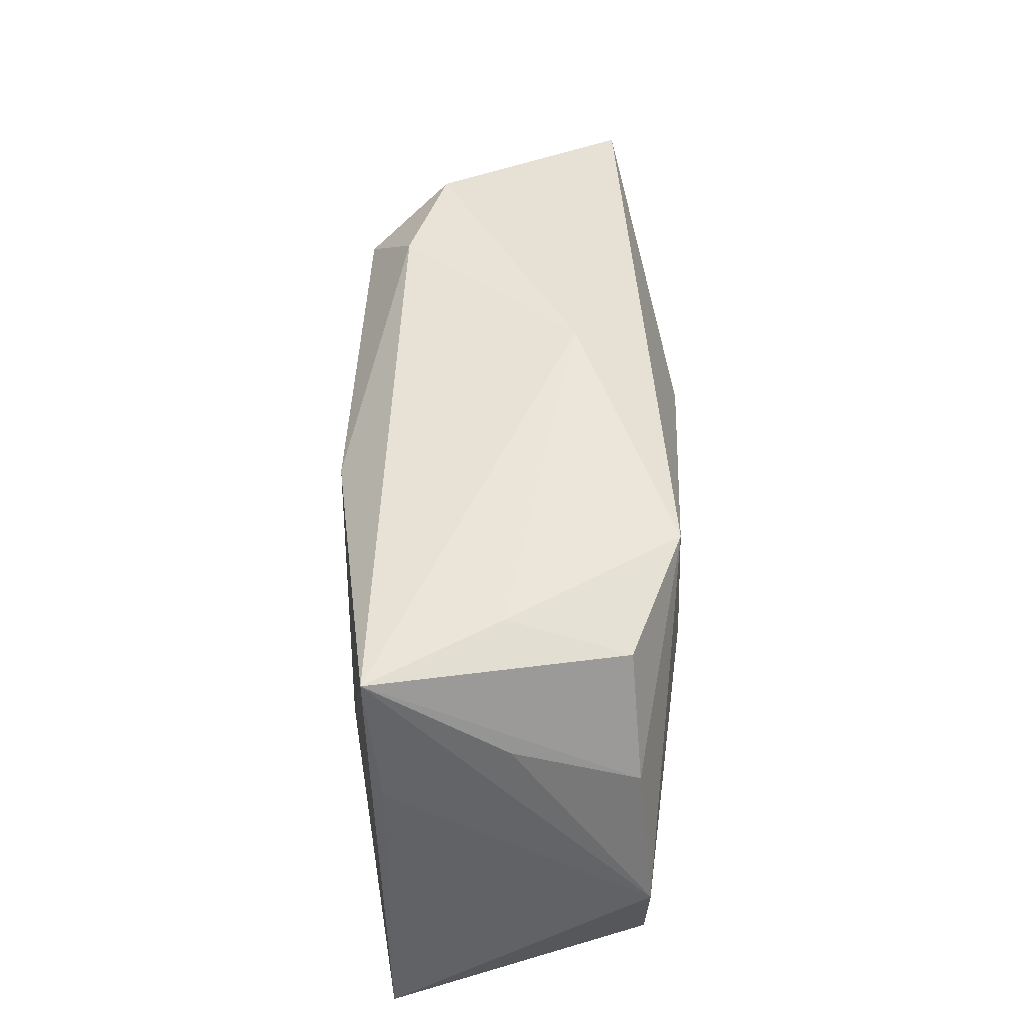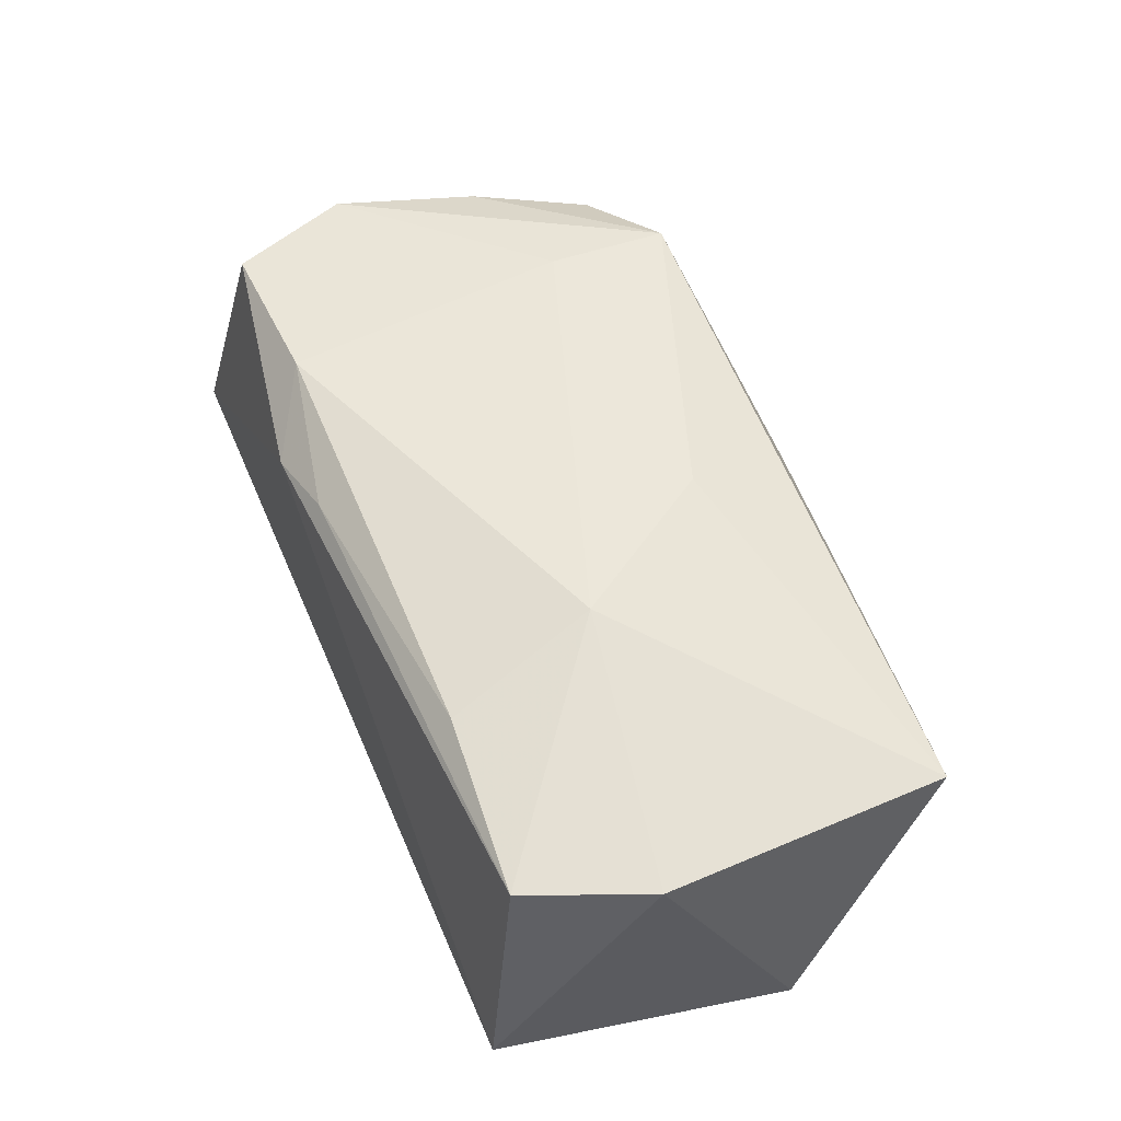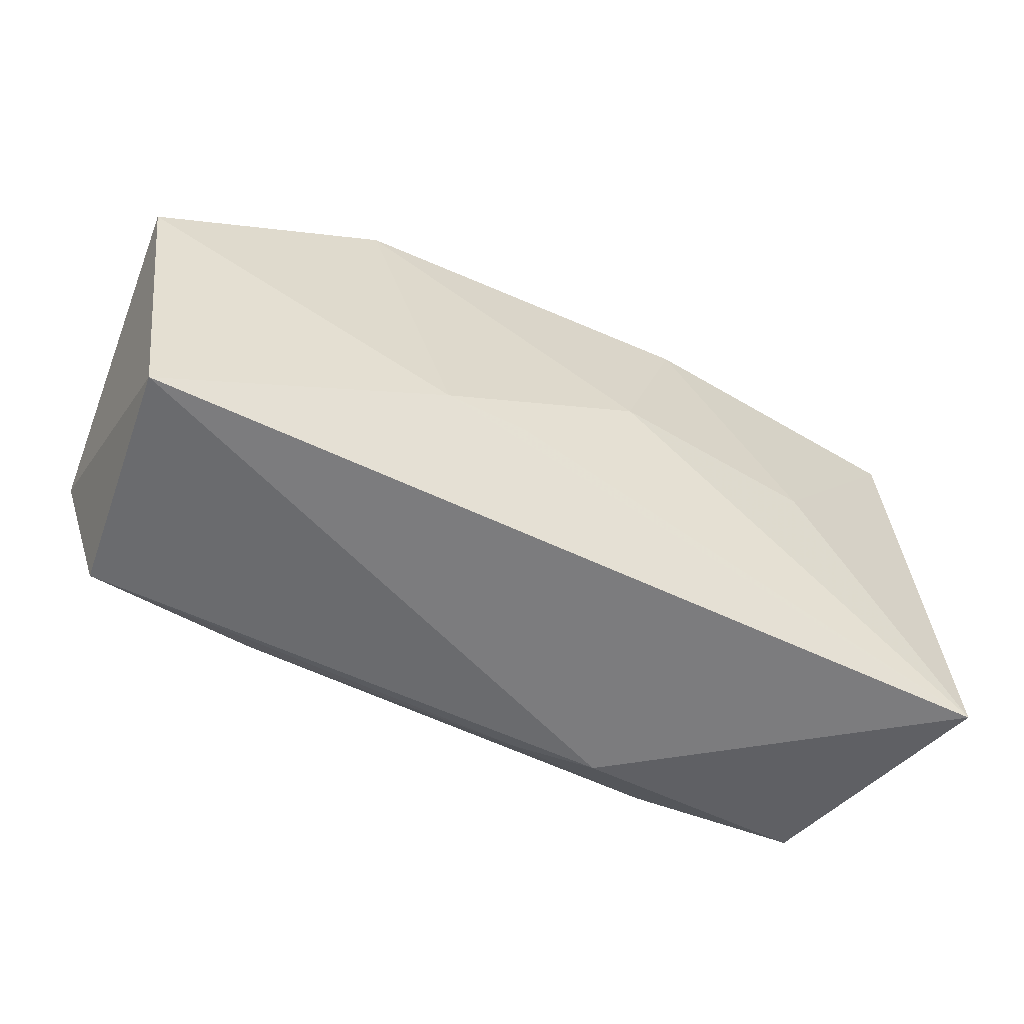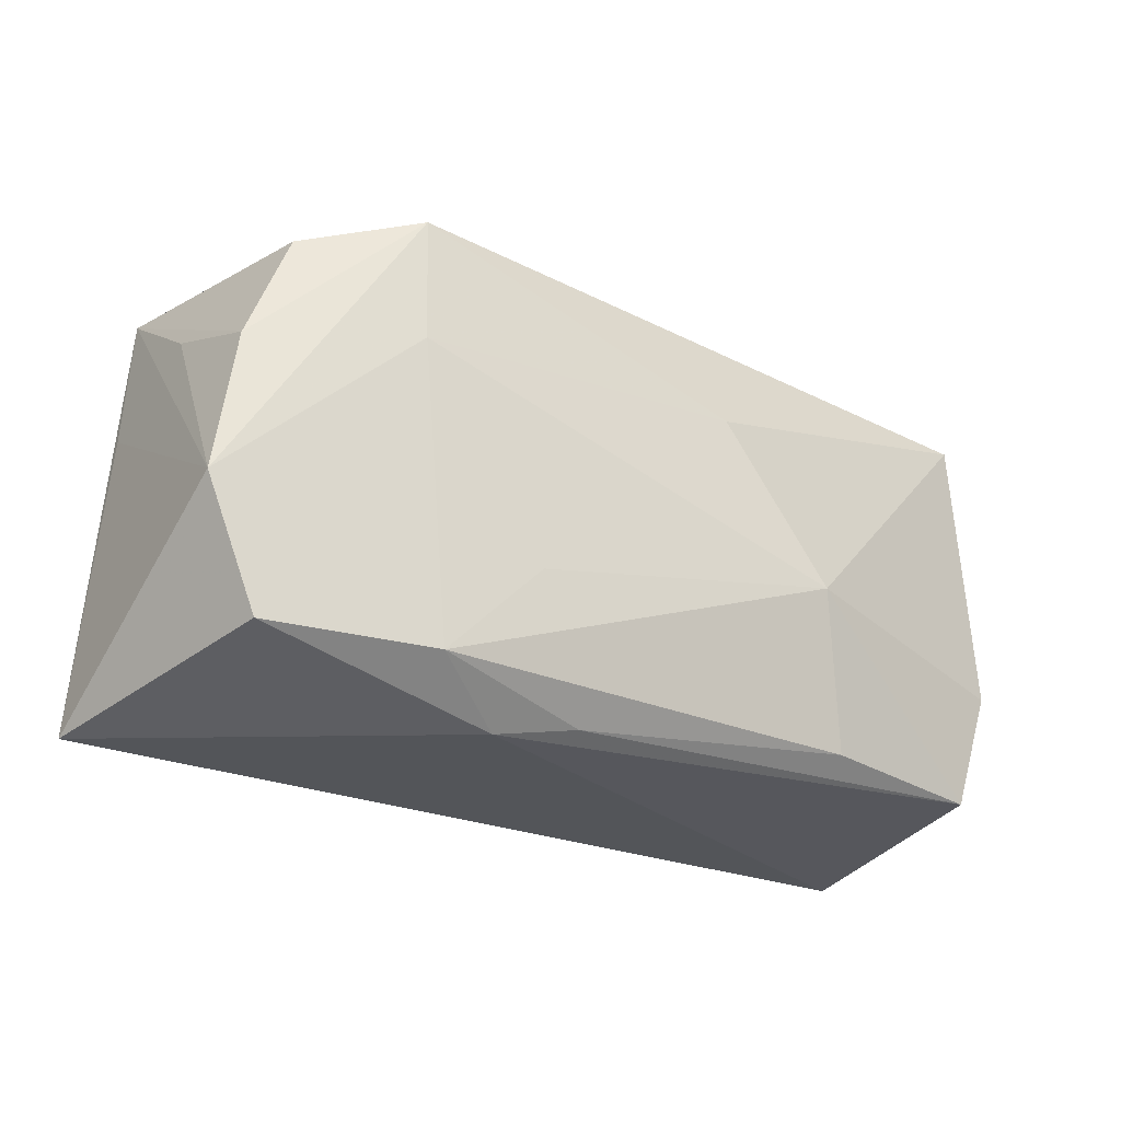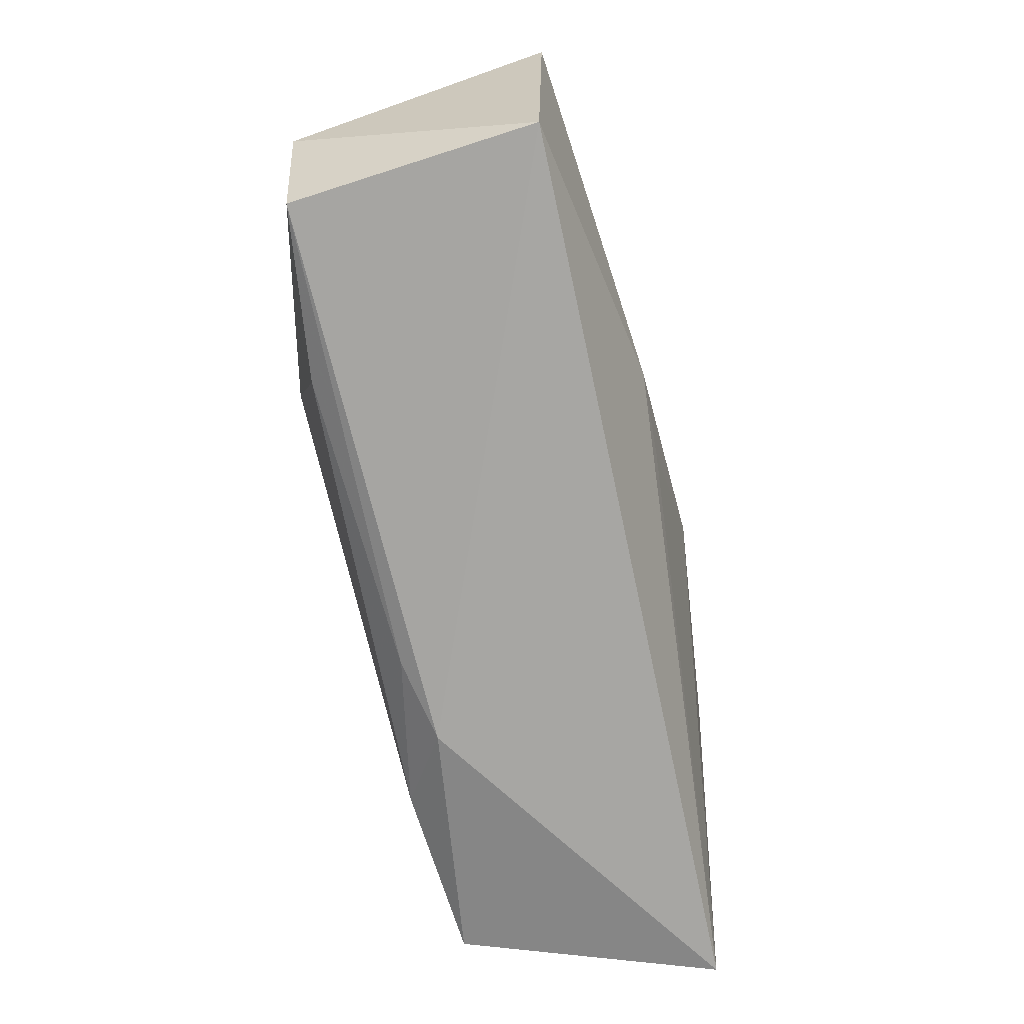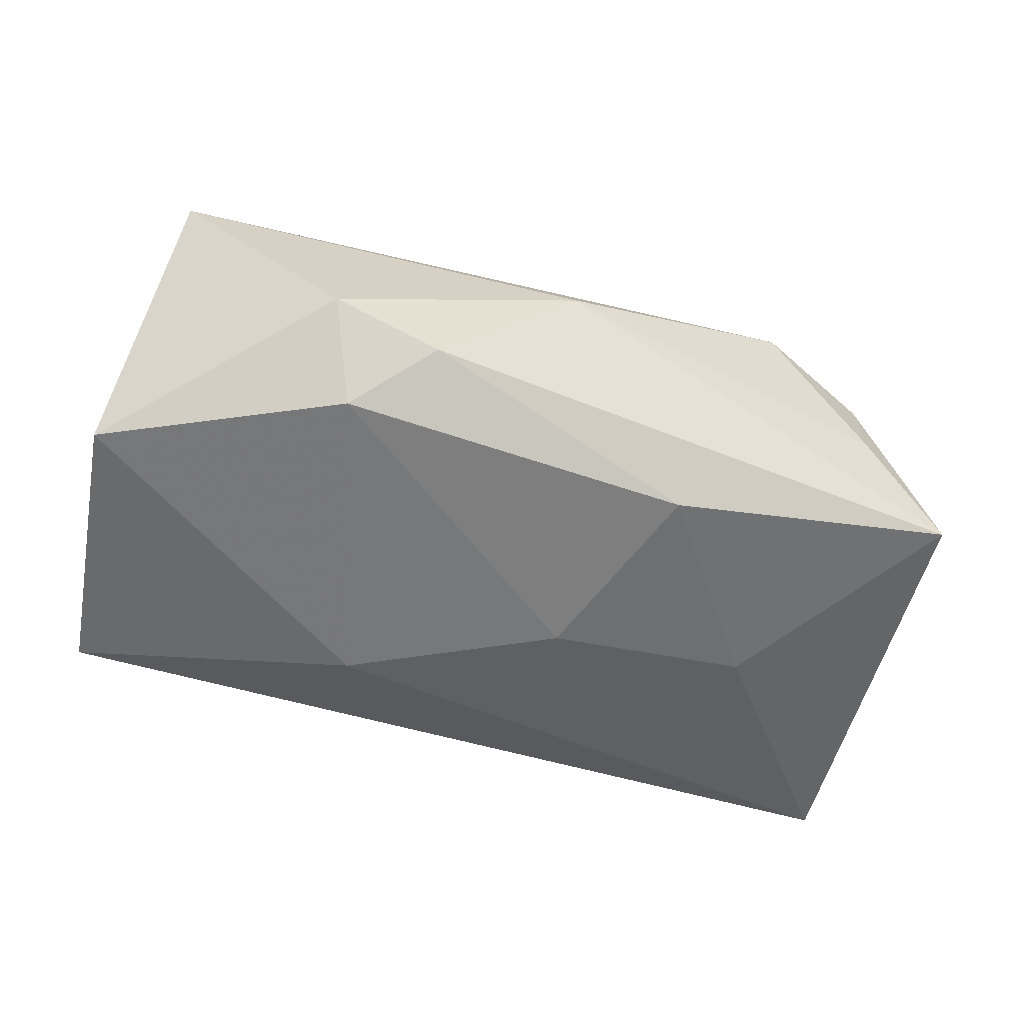
<metadata>
{"format":"obj","ext":"obj","renderer":"f3d","projection":"perspective","resolution":1024,"background":"white","views":[{"elev":44.6,"azim":-86.5,"up":"+Y"},{"elev":50.7,"azim":67.1,"up":"+Z"},{"elev":-58.9,"azim":157.2,"up":"+Y"},{"elev":-24.5,"azim":-30.8,"up":"+Y"},{"elev":-74.1,"azim":105.4,"up":"+Y"},{"elev":-56.3,"azim":160.4,"up":"+Z"}]}
</metadata>
<code>
v 0.01378 0.02141 -0.01055
v -0.03705 0.01067 0.002065
v -0.03705 0.01792 -0.009407
v -0.02163 0.009241 0.01524
v 0.01999 -0.01686 0.0118
v -0.03836 -0.005993 0.01387
v 0.000766 0.02236 0.00541
v 0.01671 -0.003645 0.01524
v 0.0233 0.0218 -0.007859
v 0.03998 0.005082 -0.01401
v -0.02168 0.02016 0.0148
v -0.03595 0.006884 0.0124
v -0.005549 -0.001319 -0.01542
v -0.01099 0.01557 -0.01425
v -0.03175 0.01695 0.01128
v 0.007162 0.009811 0.01491
v 0.004658 -0.01076 -0.01471
v -0.03822 0.005983 -0.008081
v -0.01076 -0.008031 0.01492
v -0.01905 -0.01638 0.0145
v -0.04062 -0.02042 -0.00807
v 0.03772 0.01785 0.00788
v -0.00539 -0.01919 0.01126
v -0.03057 0.01906 0.001199
v -0.03398 -0.01677 0.01374
v 0.03605 -0.02042 -0.01235
v -0.02384 -0.0009066 -0.01246
v 0.03901 -0.007239 0.008654
v 0.03499 -0.018 0.009272
v -0.01239 -0.02042 0.009928
v 0.02008 0.01605 -0.01482
v 0.01192 -0.01102 -0.01538
f 22 10 9
f 9 10 31
f 10 26 32
f 13 31 32
f 32 31 10
f 8 22 16
f 11 16 22
f 28 26 10
f 10 22 28
f 28 22 8
f 7 22 9
f 7 11 22
f 21 27 13
f 21 32 26
f 21 3 27
f 9 31 1
f 1 7 9
f 3 7 1
f 11 7 24
f 24 7 3
f 15 11 24
f 24 3 15
f 13 32 17
f 17 21 13
f 32 21 17
f 29 28 8
f 26 28 29
f 14 1 31
f 3 1 14
f 14 31 13
f 13 27 14
f 27 3 14
f 8 16 4
f 16 11 4
f 5 29 8
f 30 25 21
f 30 21 26
f 26 29 30
f 3 21 18
f 21 25 6
f 6 18 21
f 6 2 3
f 3 18 6
f 6 4 11
f 25 4 6
f 20 4 25
f 20 5 8
f 25 30 20
f 2 6 12
f 15 3 12
f 3 2 12
f 12 11 15
f 12 6 11
f 8 4 19
f 19 20 8
f 4 20 19
f 5 20 23
f 23 20 30
f 29 5 23
f 23 30 29

</code>
